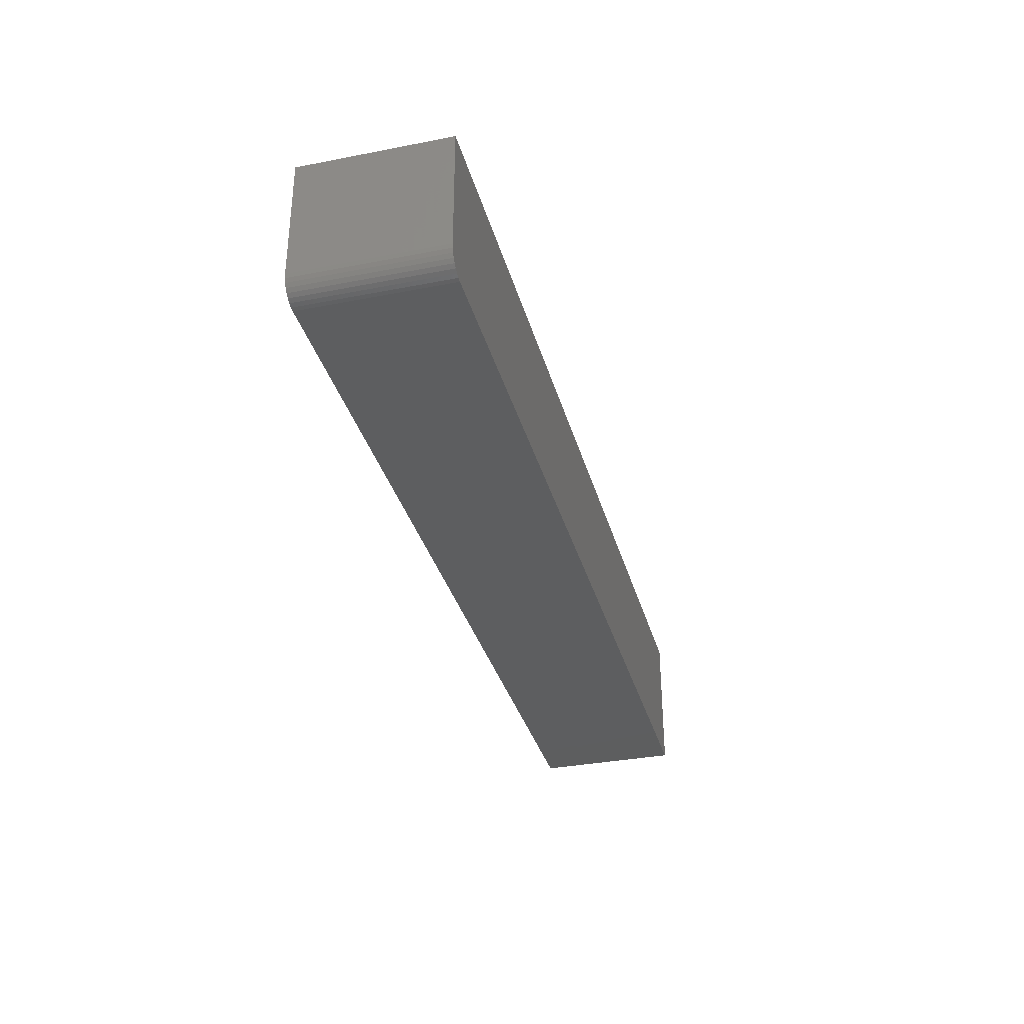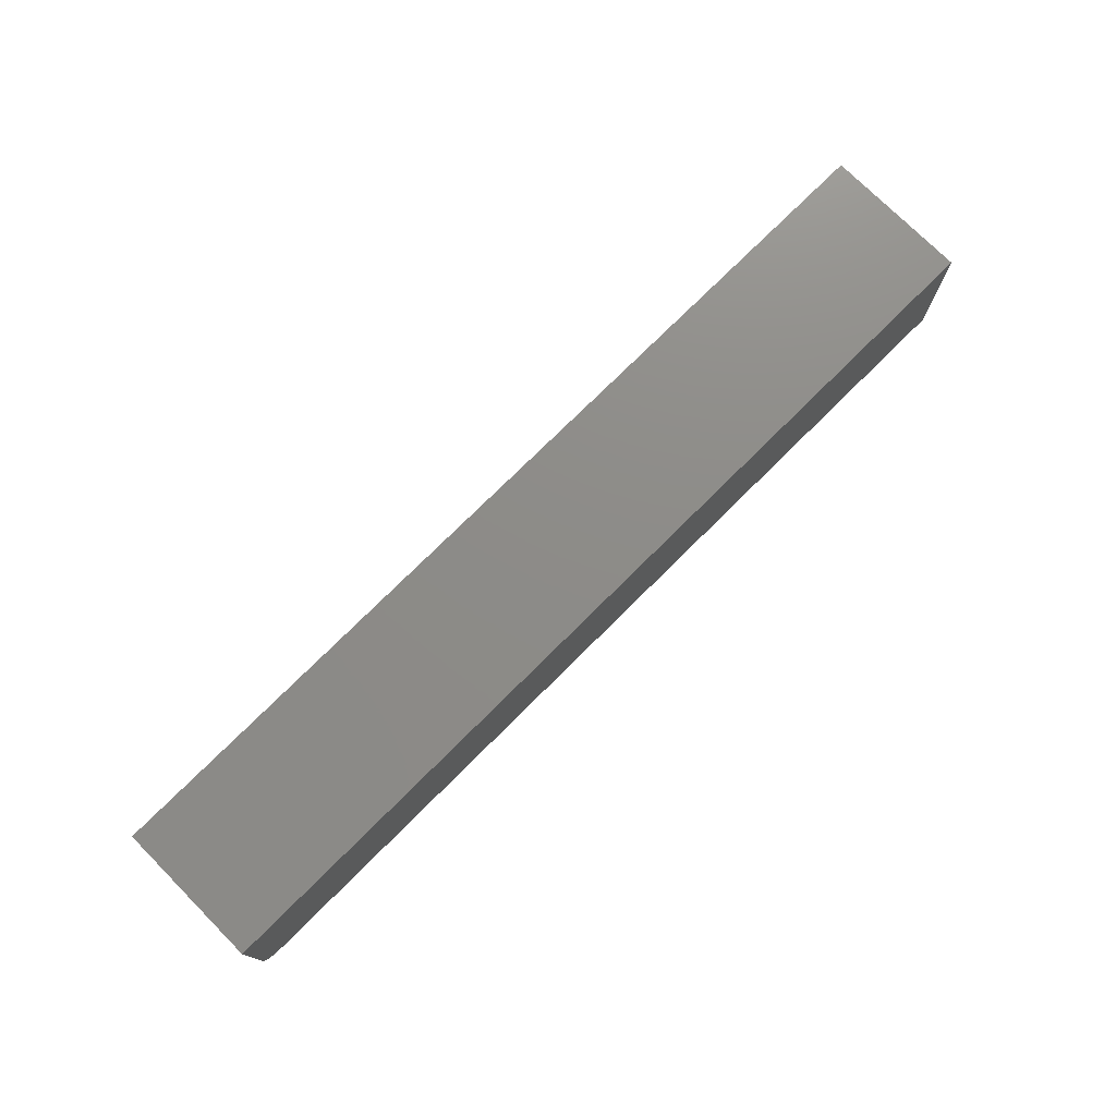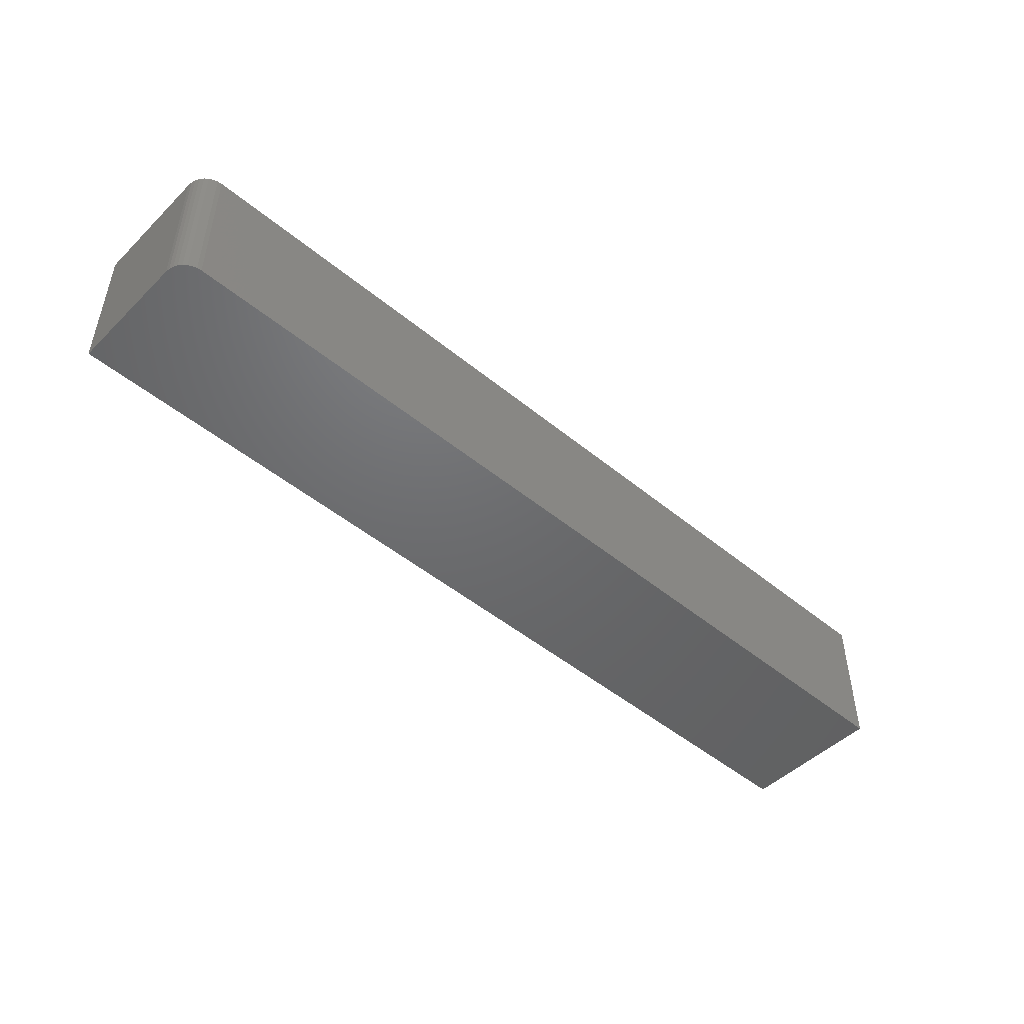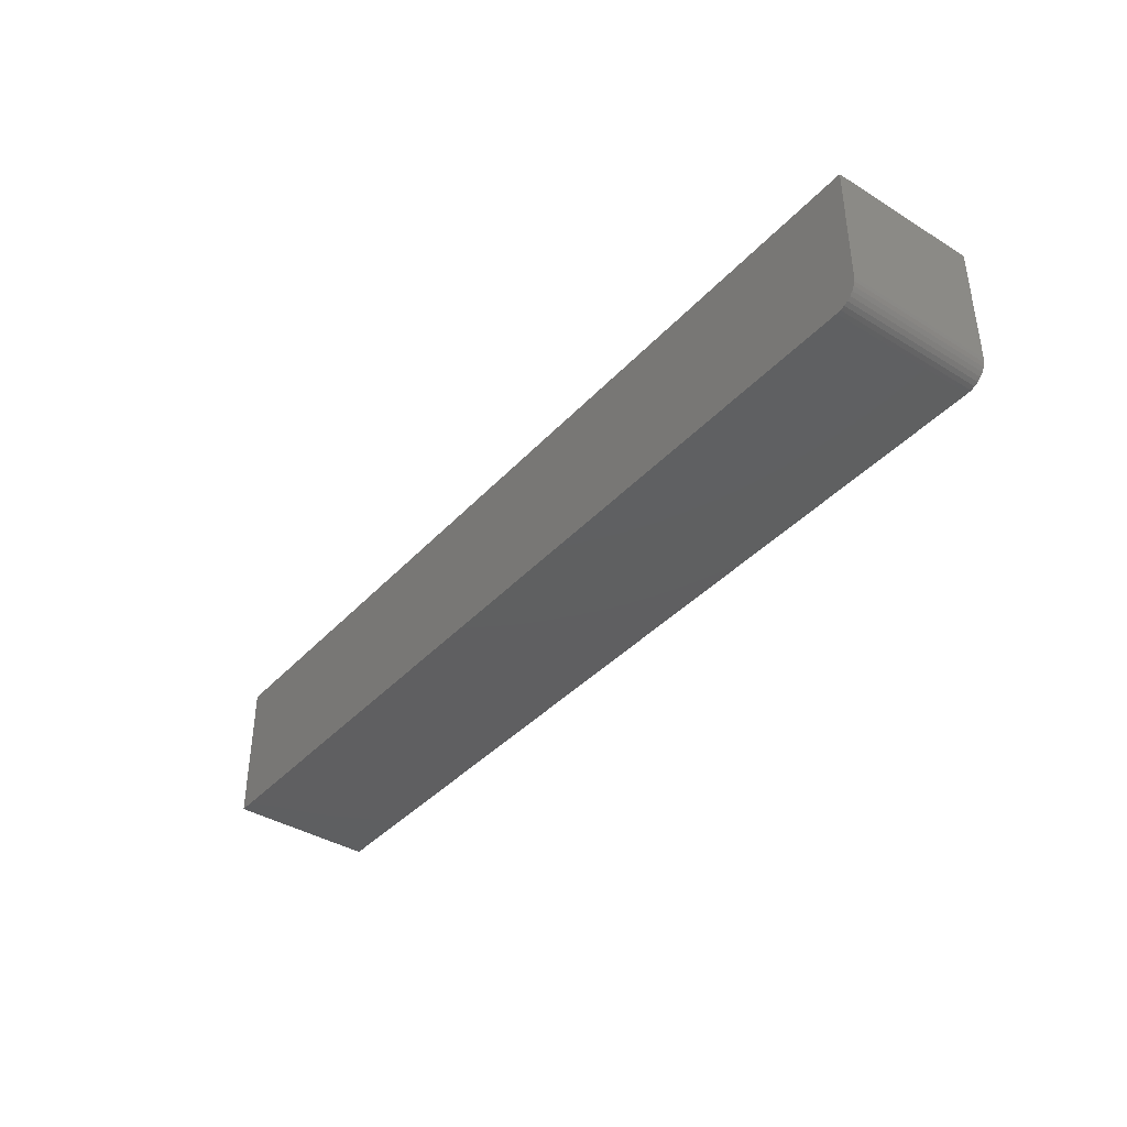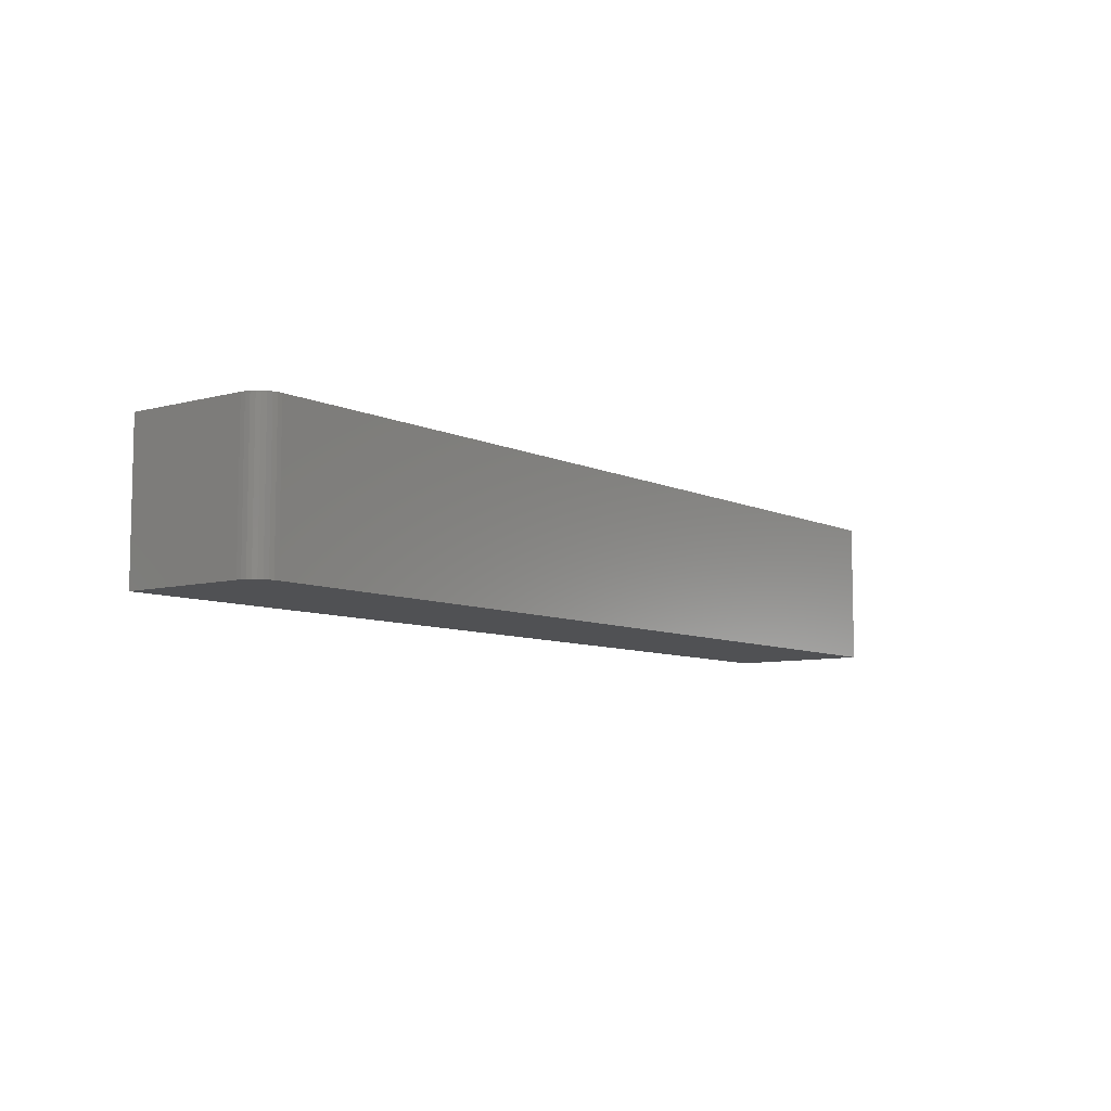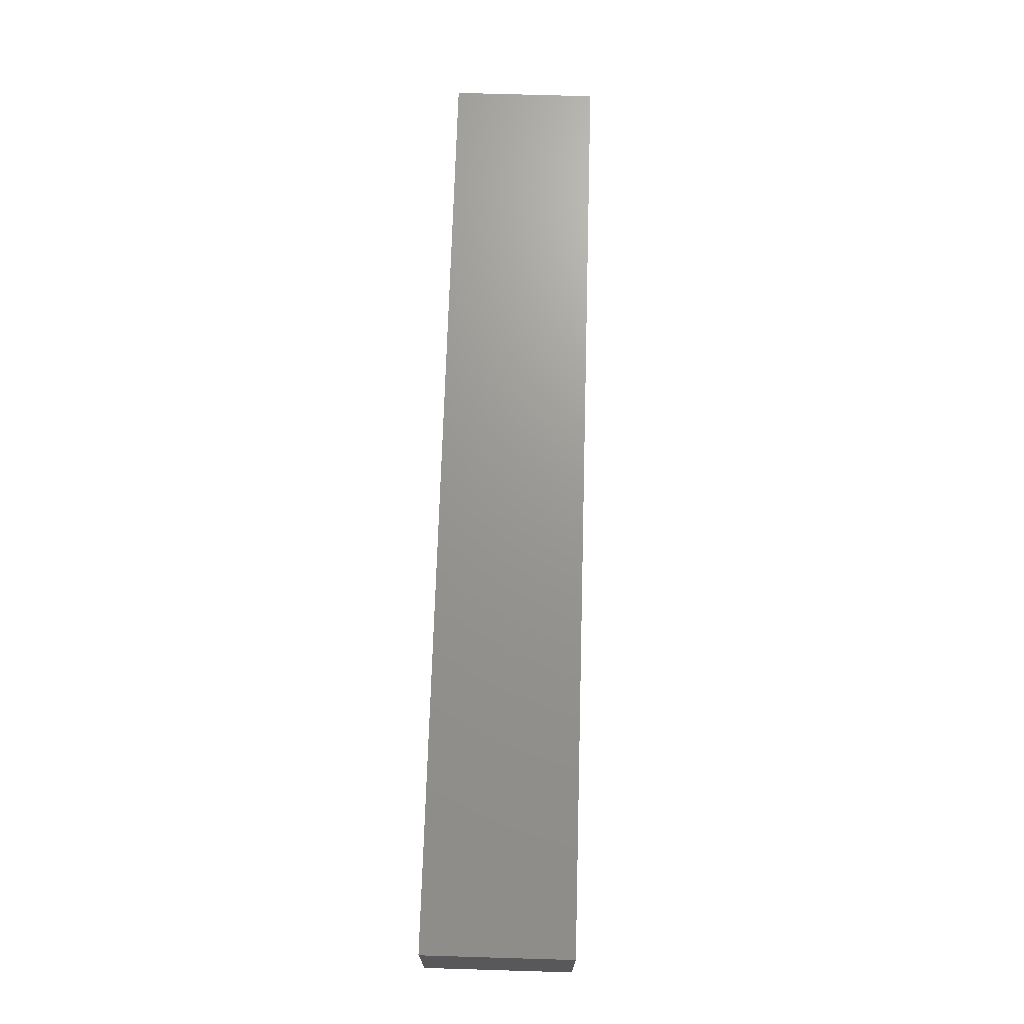
<metadata>
{"format":"stl","ext":"stl","renderer":"f3d","projection":"perspective","resolution":1024,"background":"white","views":[{"elev":-33.9,"azim":-75.2,"up":"+Y"},{"elev":75.2,"azim":-44.9,"up":"+Y"},{"elev":-48.1,"azim":-42.7,"up":"+Z"},{"elev":-39.2,"azim":-127.5,"up":"+Y"},{"elev":-7.7,"azim":-52.7,"up":"+Z"},{"elev":70.1,"azim":-88.3,"up":"+Y"}]}
</metadata>
<code>
# stl→obj: 24 verts, 44 faces
v 5.975e-35 -0.03125 -0.04688
v -6.343e-18 -0.03125 0.05469
v 3.884e-34 0.05469 -0.04688
v -6.343e-18 0.05469 0.05469
v 0.01562 -0.04688 0.05469
v 0.01562 -0.04688 -0.04688
v 0.6484 -0.04688 0.05469
v 0.6484 -0.04688 -0.04688
v 0.0003002 -0.0343 0.05469
v 0.001189 -0.03723 0.05469
v 0.009646 -0.04569 0.05469
v 0.01258 -0.04657 0.05469
v 0.6484 0.05469 0.05469
v 0.002633 -0.03993 0.05469
v 0.004576 -0.0423 0.05469
v 0.006944 -0.04424 0.05469
v 0.6484 0.05469 -0.04688
v 0.01258 -0.04657 -0.04688
v 0.009646 -0.04569 -0.04688
v 0.0003002 -0.0343 -0.04688
v 0.006944 -0.04424 -0.04688
v 0.004576 -0.0423 -0.04688
v 0.002633 -0.03993 -0.04688
v 0.001189 -0.03723 -0.04688
f 1 2 3
f 3 2 4
f 5 6 7
f 7 6 8
f 2 9 10
f 5 11 12
f 13 4 11
f 13 11 5
f 13 5 7
f 4 2 10
f 4 10 14
f 4 14 15
f 4 15 16
f 4 16 11
f 17 8 6
f 6 18 19
f 20 1 19
f 20 19 21
f 20 21 22
f 20 22 23
f 20 23 24
f 1 3 19
f 19 3 17
f 19 17 6
f 2 1 9
f 9 1 20
f 9 20 10
f 10 20 24
f 10 24 14
f 14 24 23
f 14 23 15
f 15 23 22
f 15 22 16
f 16 22 21
f 16 21 11
f 11 21 19
f 11 19 12
f 12 19 18
f 12 18 5
f 5 18 6
f 8 17 7
f 7 17 13
f 3 4 17
f 17 4 13

</code>
